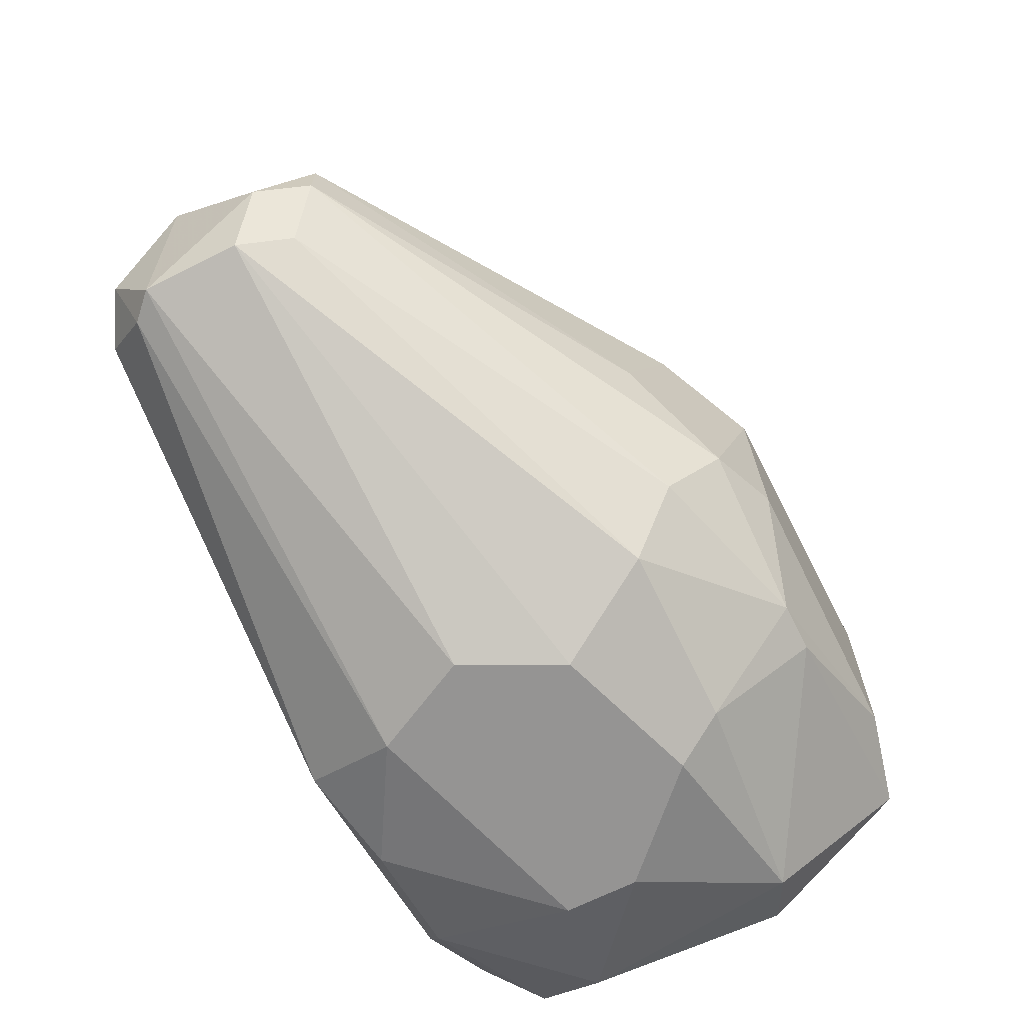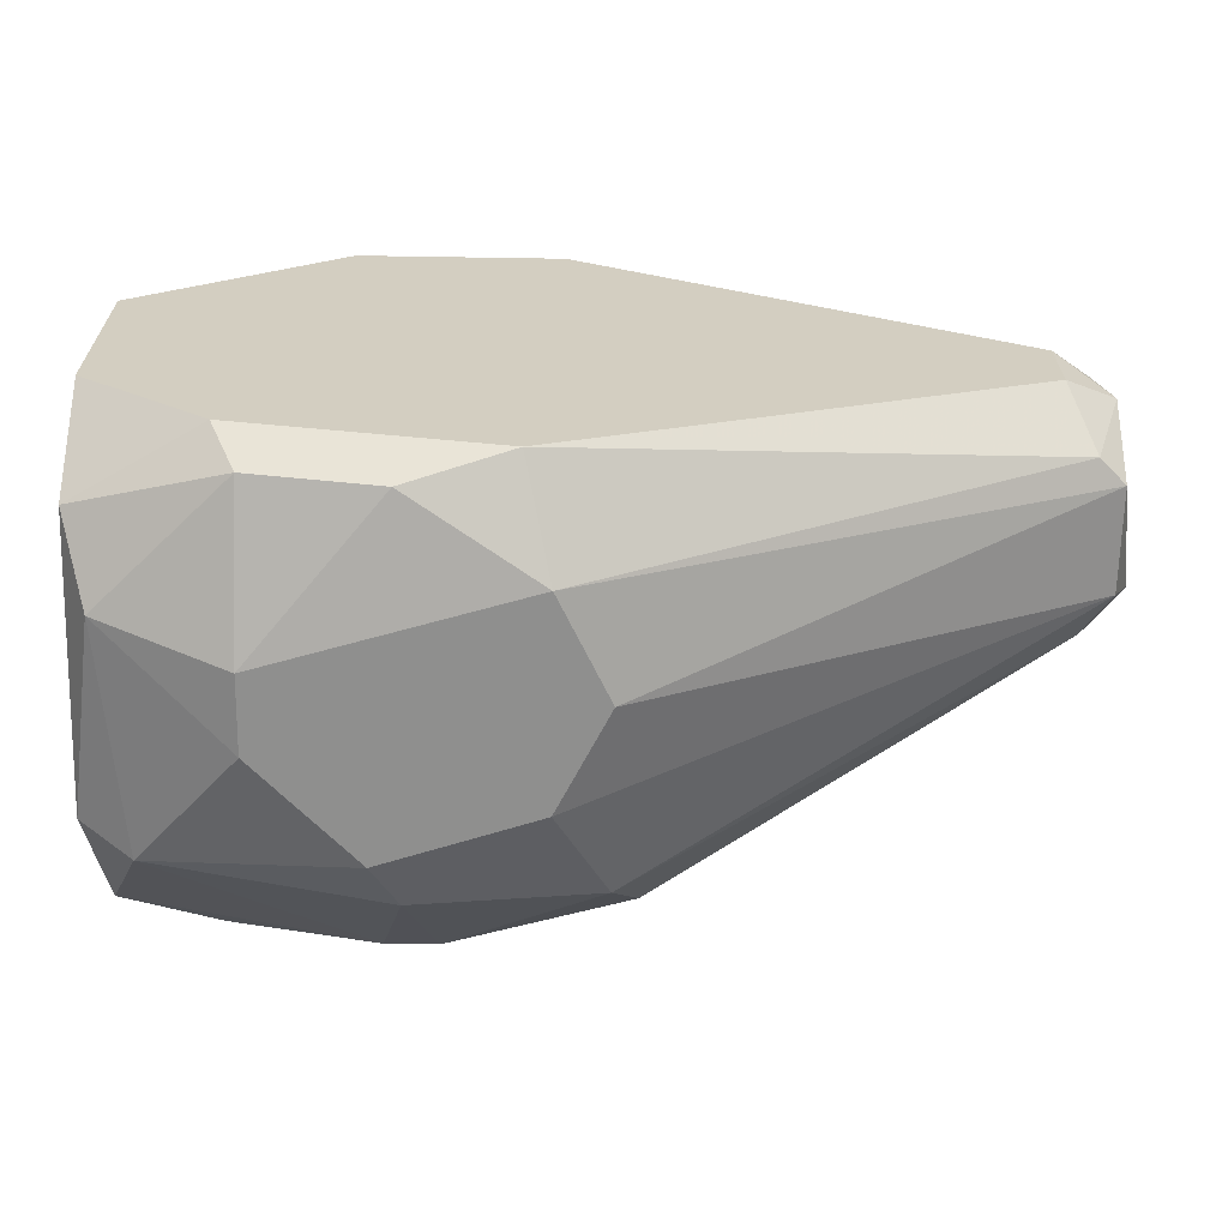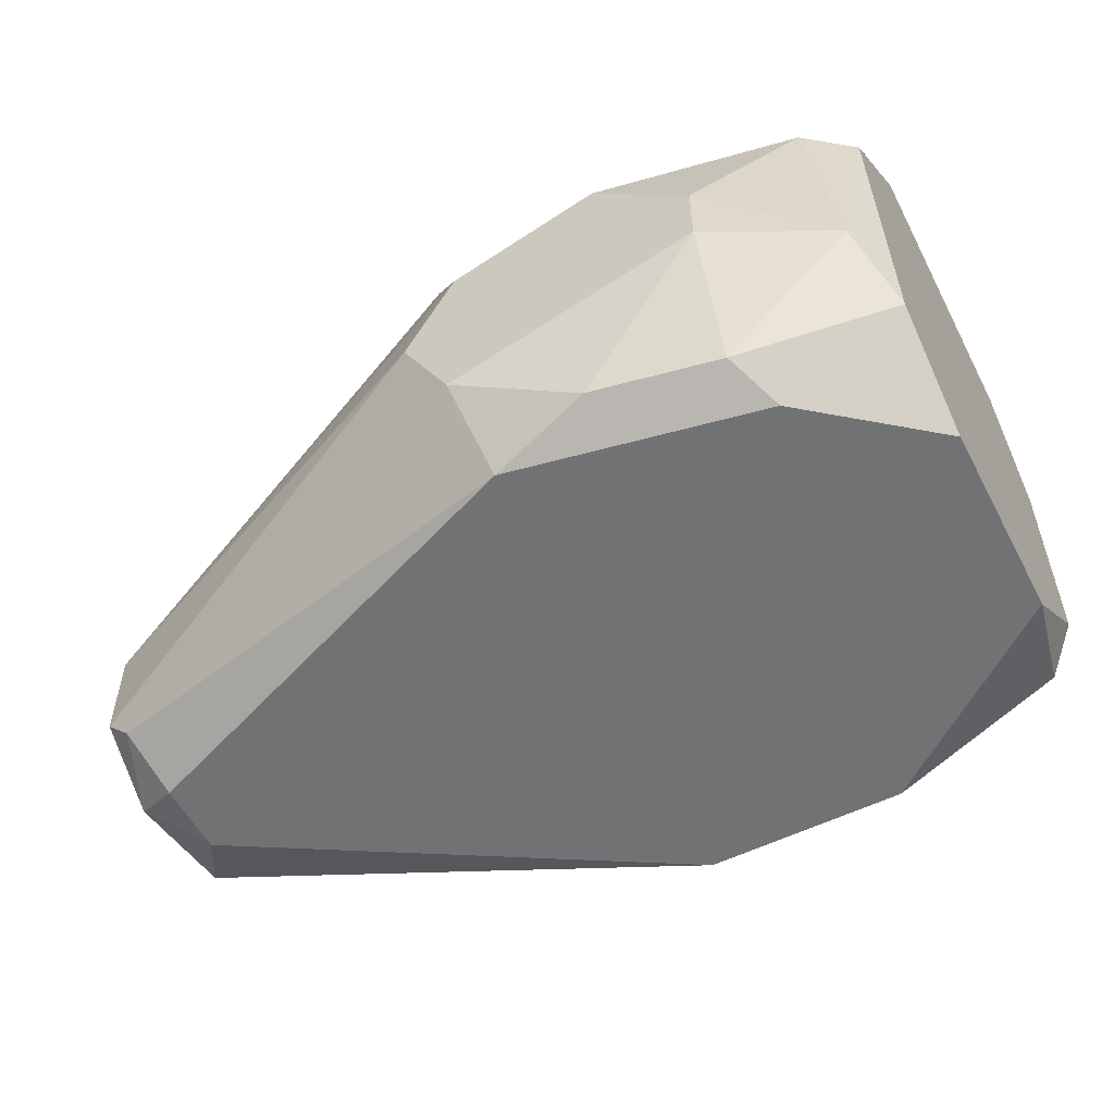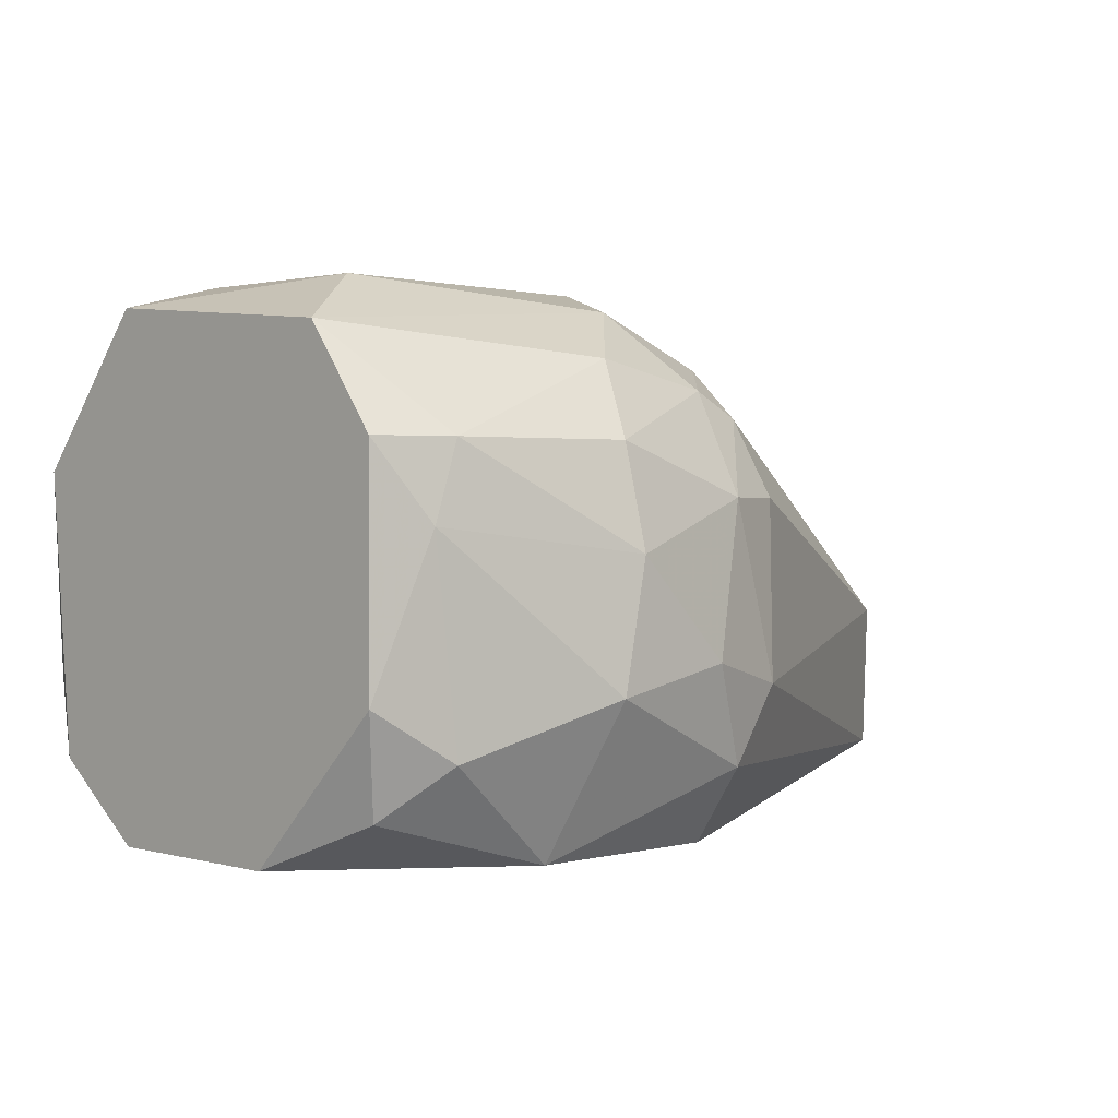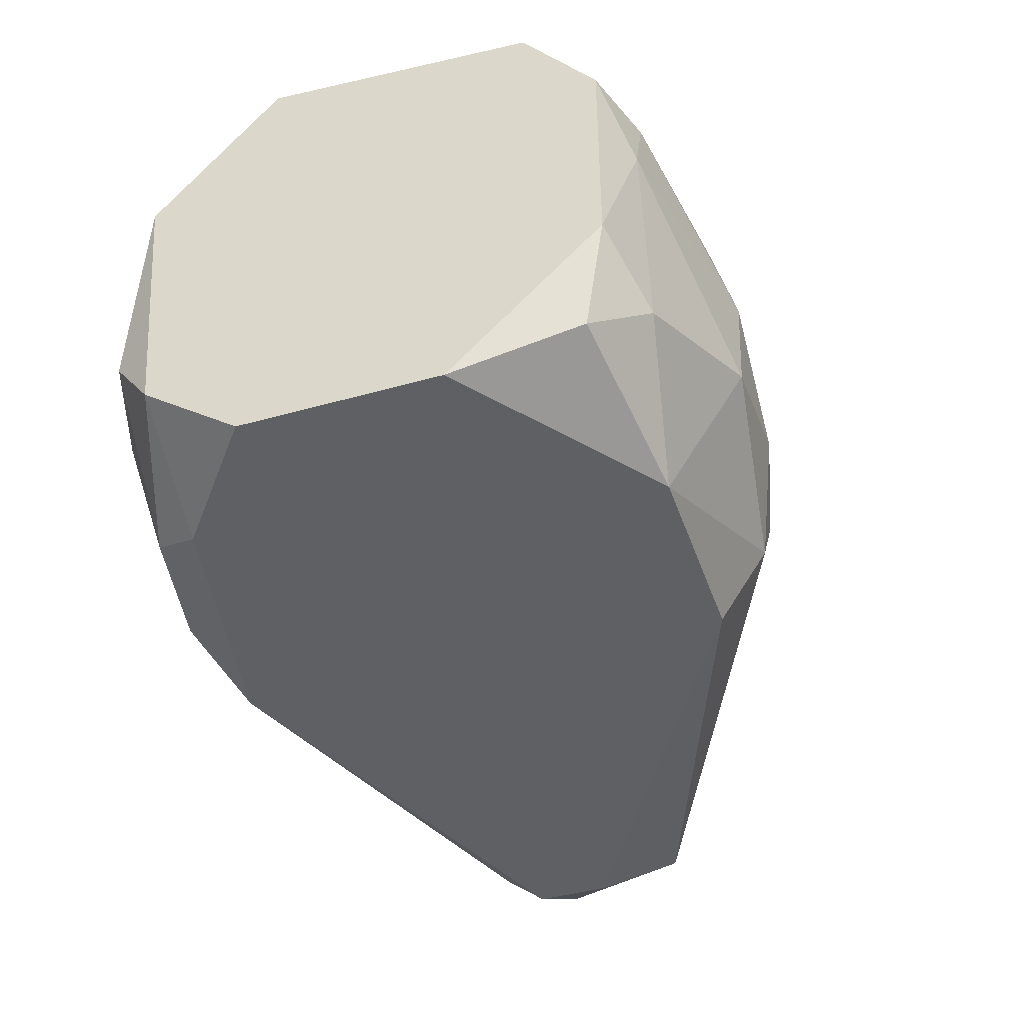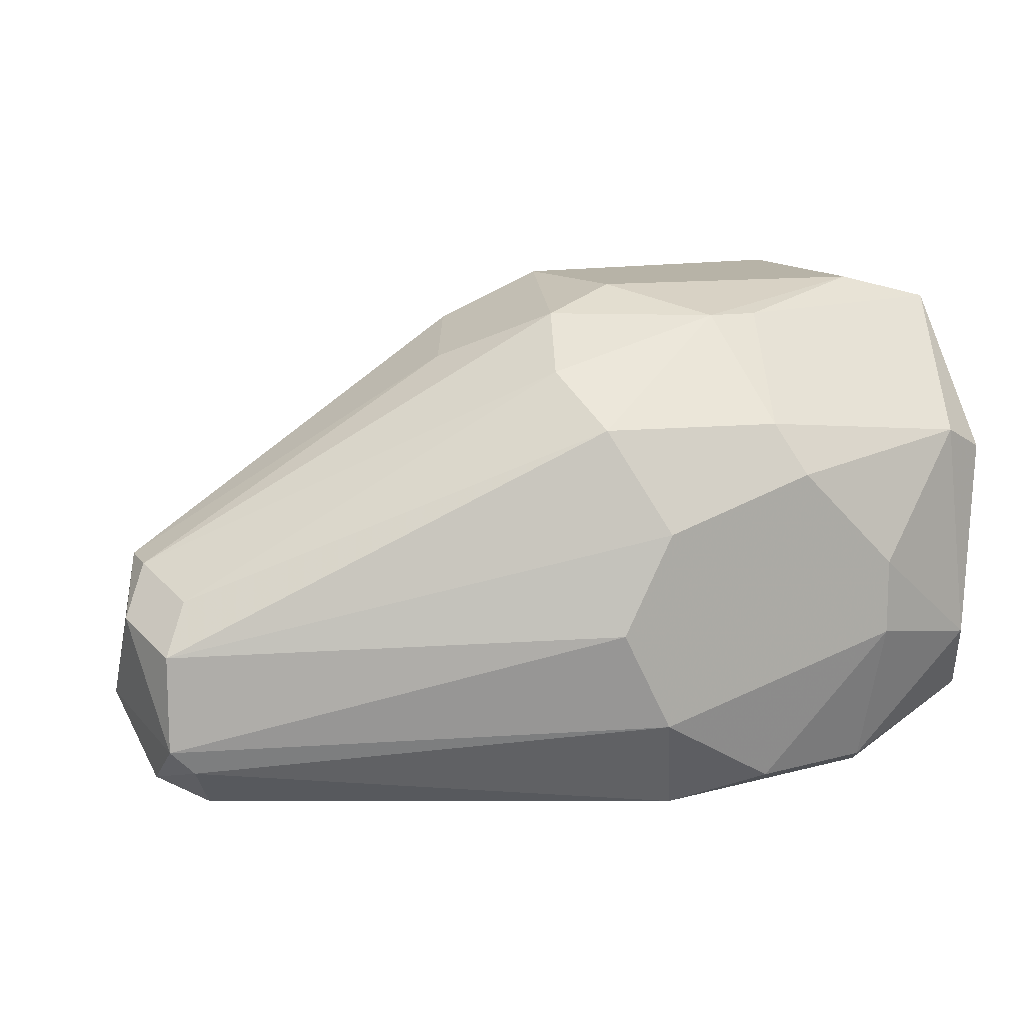
<metadata>
{"format":"obj","ext":"obj","renderer":"f3d","projection":"perspective","resolution":1024,"background":"white","views":[{"elev":-67.1,"azim":116.8,"up":"+Z"},{"elev":-65.3,"azim":-0.9,"up":"+Z"},{"elev":-55.4,"azim":-152.6,"up":"+Y"},{"elev":1.3,"azim":-44.4,"up":"+Y"},{"elev":-43.3,"azim":-71.5,"up":"+Y"},{"elev":12.6,"azim":158.8,"up":"+Y"}]}
</metadata>
<code>
v 0.02431 0.007273 0.006626
v 0.02431 0.005769 -0.009171
v 0.02431 -0.005512 -0.009171
v 0.02281 -0.001751 0.008882
v 0.01603 -0.001751 0.006626
v 0.01603 0.008779 -0.003904
v 0.01603 0.005019 0.006626
v 0.01603 0.004264 -0.007667
v 0.01603 -0.006265 -0.003904
v 0.01603 -0.006265 0.002112
v 0.01603 -0.004007 -0.006914
v 0.01603 0.008028 0.004369
v 0.02657 -0.000998 0.008882
v 0.02657 0.008779 0.004369
v 0.01754 0.005019 -0.008418
v 0.01754 0.002759 0.007377
v 0.02507 0.008779 -0.006161
v 0.02807 0.006523 0.006626
v 0.02807 -0.003256 -0.009924
v 0.02807 0.009532 0.001359
v 0.02807 0.003514 0.00813
v 0.02807 0.002759 -0.009924
v 0.02807 -0.006265 0.006626
v 0.02807 -0.004007 0.00813
v 0.01679 -0.001751 -0.008418
v 0.01679 -0.004761 0.005873
v 0.02732 0.009532 -0.003153
v 0.02732 -0.006265 -0.008418
v 0.03107 0.008028 0.002112
v 0.03033 0.007273 -0.006161
v 0.03033 0.007273 0.004369
v 0.03033 0.003514 0.007377
v 0.01829 -0.003256 0.007377
v 0.01829 0.005019 0.007377
v 0.02958 -0.001751 0.00813
v 0.02958 0.008779 -0.003904
v 0.02958 -0.000247 -0.009924
v 0.02958 0.005769 0.006626
v 0.02958 0.005769 -0.008418
v 0.02055 -0.000998 -0.009924
v 0.02055 0.001258 -0.009924
v 0.02055 -0.005512 -0.008418
v 0.04161 -0.004761 -0.004657
v 0.04161 -0.000247 0.002112
v 0.04161 0.000506 -0.003904
v 0.04086 -0.006265 -0.000896
v 0.04086 -0.006265 -0.003153
v 0.04312 -0.003256 -0.000145
v 0.04312 -0.000247 -0.002398
v 0.0198 -0.006265 -0.006914
v 0.01905 0.009532 -0.003904
v 0.01905 0.009532 0.002112
v 0.02205 -0.006265 0.006626
v 0.04236 -0.000998 -0.004657
v 0.04236 -0.004761 0.001359
v 0.04236 0.001258 -0.000145
v 0.04236 0.001258 -0.001647
v 0.04236 -0.004007 -0.004657
v 0.04236 -0.005512 -0.002398
v 0.03258 0.007273 -0.001647
v 0.02356 0.008779 -0.006161
v 0.02356 0.002008 0.008882
v 0.02356 0.005019 0.00813
v 0.02356 0.004264 -0.009924
f 2 61 17
f 6 10 7
f 47 10 28
f 10 47 23
f 10 6 11
f 40 41 37
f 15 6 61
f 28 10 50
f 49 58 54
f 58 37 54
f 55 44 35
f 21 13 35
f 37 41 64
f 41 15 64
f 52 6 12
f 6 7 12
f 21 18 63
f 10 23 53
f 4 33 53
f 40 37 19
f 37 58 19
f 20 52 14
f 29 20 14
f 52 12 14
f 6 52 51
f 61 6 51
f 52 20 51
f 10 53 26
f 53 33 26
f 50 11 42
f 11 6 8
f 6 15 8
f 23 55 24
f 35 13 24
f 55 35 24
f 13 4 24
f 53 23 24
f 4 53 24
f 10 11 9
f 50 10 9
f 11 50 9
f 36 57 30
f 49 57 56
f 18 21 38
f 44 56 38
f 41 40 25
f 15 41 25
f 40 42 25
f 42 11 25
f 11 8 25
f 8 15 25
f 23 47 46
f 55 23 46
f 63 18 1
f 18 14 1
f 14 12 1
f 7 10 5
f 10 26 5
f 26 33 5
f 20 36 27
f 51 20 27
f 35 44 32
f 21 35 32
f 44 38 32
f 38 21 32
f 13 21 62
f 21 63 62
f 4 13 62
f 39 54 22
f 54 37 22
f 37 64 22
f 29 14 31
f 14 18 31
f 56 29 31
f 18 38 31
f 38 56 31
f 15 61 2
f 64 15 2
f 39 22 2
f 22 64 2
f 28 50 3
f 40 19 3
f 19 28 3
f 42 40 3
f 50 42 3
f 12 7 34
f 1 12 34
f 63 1 34
f 62 63 34
f 44 55 48
f 58 49 48
f 56 44 48
f 49 56 48
f 47 28 43
f 28 19 43
f 19 58 43
f 46 47 59
f 55 46 59
f 48 55 59
f 58 48 59
f 47 43 59
f 43 58 59
f 33 4 16
f 7 5 16
f 5 33 16
f 4 62 16
f 34 7 16
f 62 34 16
f 57 36 60
f 20 29 60
f 36 20 60
f 29 56 60
f 56 57 60
f 57 49 45
f 54 39 45
f 49 54 45
f 39 30 45
f 30 57 45
f 61 51 17
f 30 39 17
f 36 30 17
f 27 36 17
f 51 27 17
f 39 2 17

</code>
